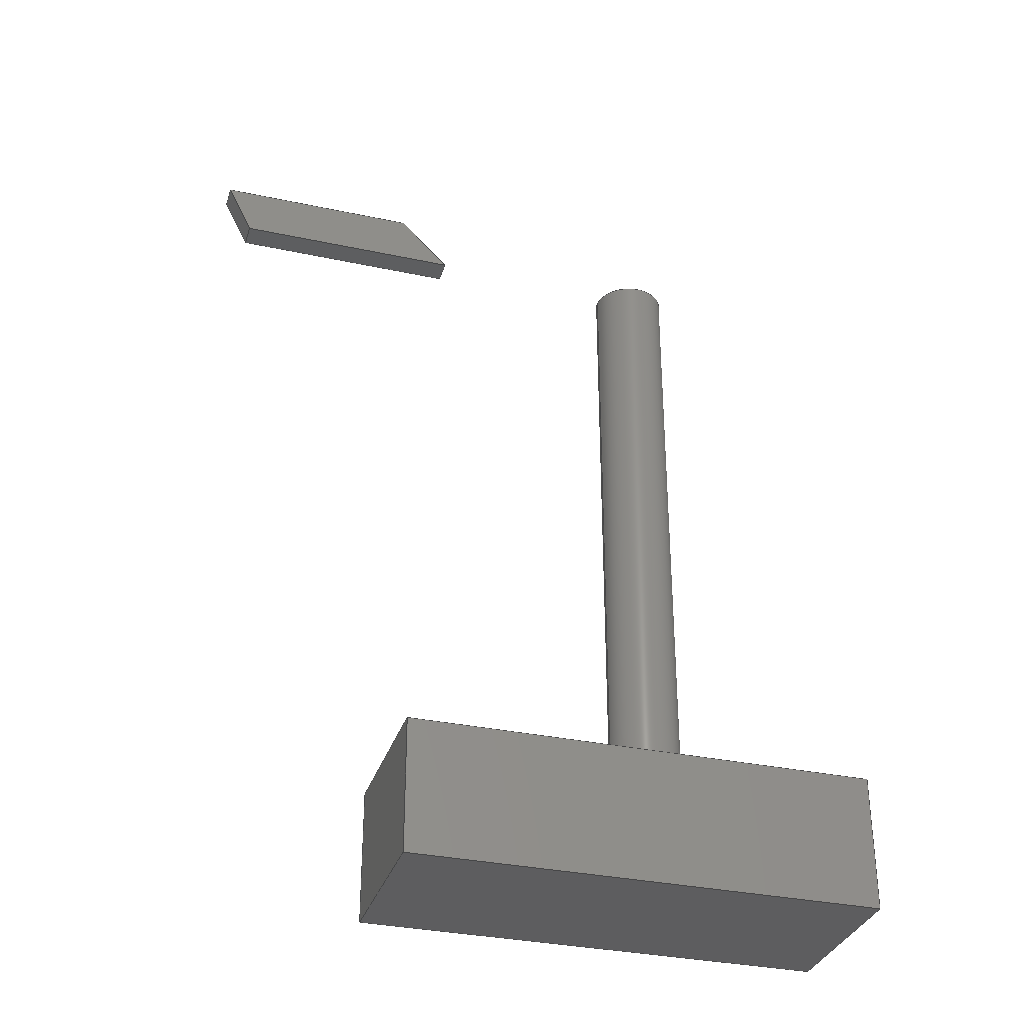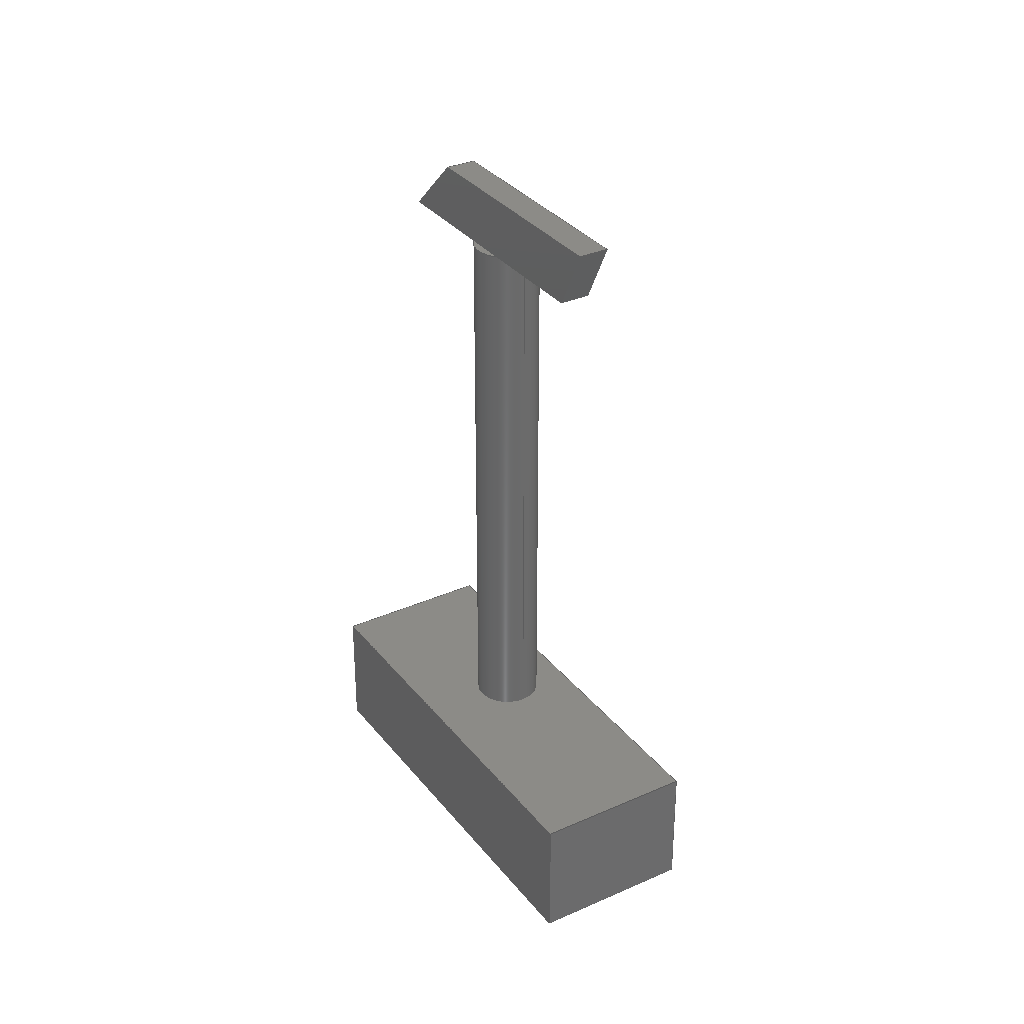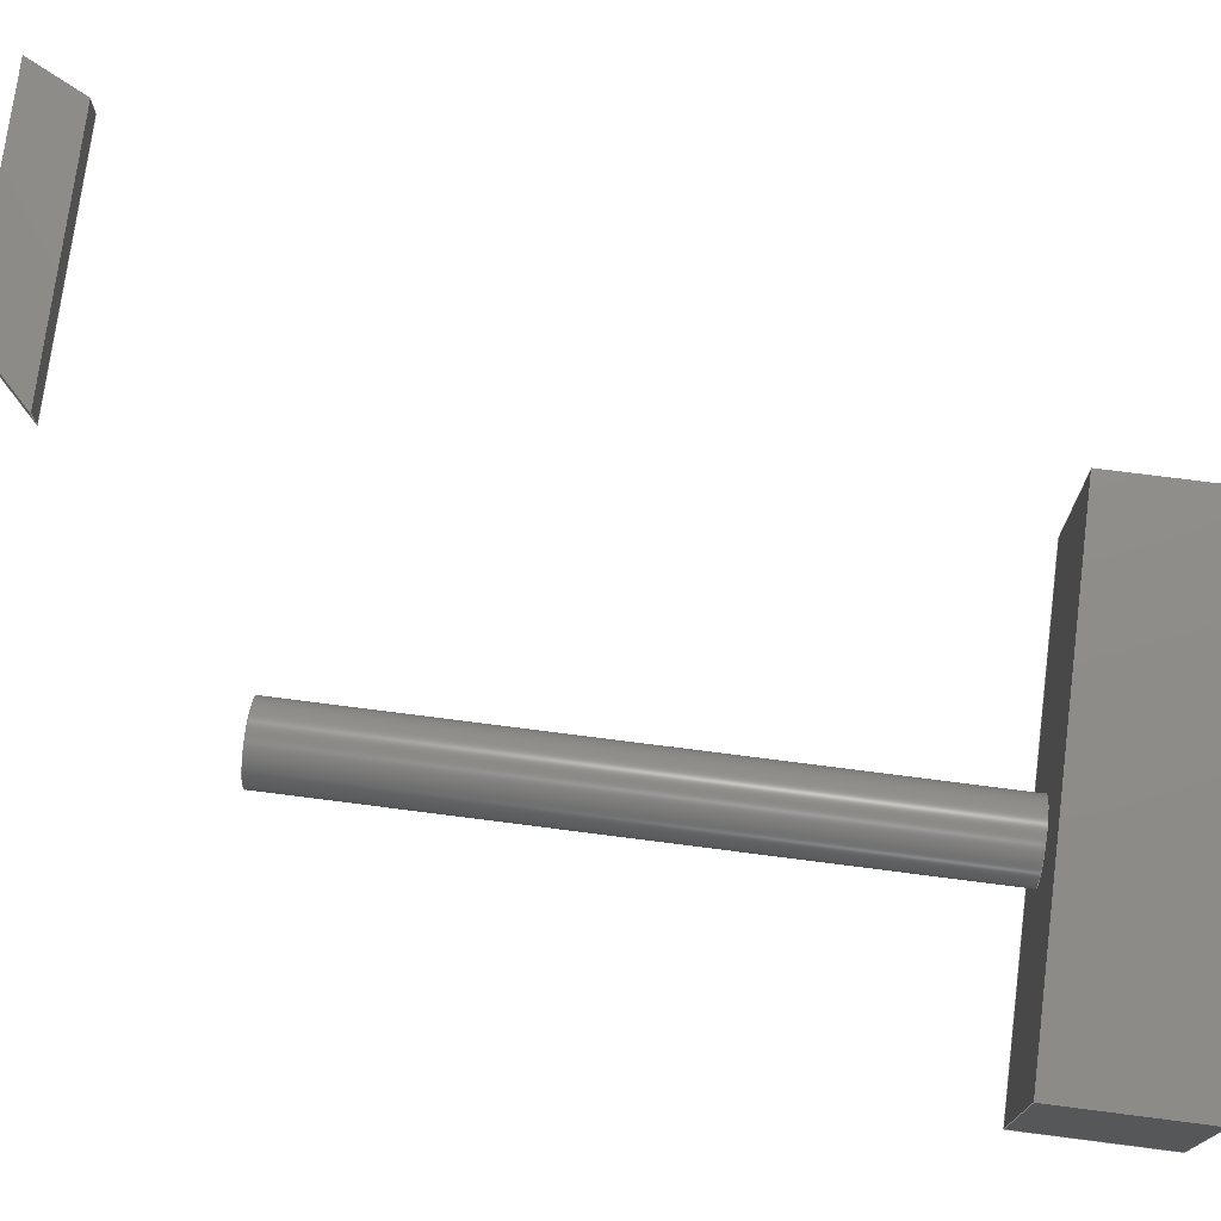
<metadata>
{"format":"step","ext":"step","renderer":"f3d","projection":"perspective","resolution":1024,"background":"white","views":[{"elev":-32.9,"azim":163.5,"up":"+Y"},{"elev":32.7,"azim":58.2,"up":"+Y"},{"elev":74.3,"azim":-82.7,"up":"+Z"}]}
</metadata>
<code>
ISO-10303-21;
DATA;
#1=MECHANICAL_DESIGN_GEOMETRIC_PRESENTATION_REPRESENTATION('',(#4,#5),
#370);
#2=SHAPE_REPRESENTATION_RELATIONSHIP('SRR','None',#377,#3);
#3=ADVANCED_BREP_SHAPE_REPRESENTATION('',(#6,#7),#369);
#4=STYLED_ITEM('',(#386),#6);
#5=STYLED_ITEM('',(#386),#7);
#6=MANIFOLD_SOLID_BREP('Body1',#217);
#7=MANIFOLD_SOLID_BREP('Body2',#218);
#8=FACE_BOUND('',#43,.T.);
#9=PLANE('',#235);
#10=PLANE('',#236);
#11=PLANE('',#237);
#12=PLANE('',#238);
#13=PLANE('',#239);
#14=PLANE('',#240);
#15=PLANE('',#241);
#16=PLANE('',#242);
#17=PLANE('',#243);
#18=PLANE('',#244);
#19=PLANE('',#245);
#20=PLANE('',#246);
#21=PLANE('',#247);
#22=FACE_OUTER_BOUND('',#36,.T.);
#23=FACE_OUTER_BOUND('',#37,.T.);
#24=FACE_OUTER_BOUND('',#38,.T.);
#25=FACE_OUTER_BOUND('',#39,.T.);
#26=FACE_OUTER_BOUND('',#40,.T.);
#27=FACE_OUTER_BOUND('',#41,.T.);
#28=FACE_OUTER_BOUND('',#42,.T.);
#29=FACE_OUTER_BOUND('',#44,.T.);
#30=FACE_OUTER_BOUND('',#45,.T.);
#31=FACE_OUTER_BOUND('',#46,.T.);
#32=FACE_OUTER_BOUND('',#47,.T.);
#33=FACE_OUTER_BOUND('',#48,.T.);
#34=FACE_OUTER_BOUND('',#49,.T.);
#35=FACE_OUTER_BOUND('',#50,.T.);
#36=EDGE_LOOP('',(#148,#149,#150,#151));
#37=EDGE_LOOP('',(#152));
#38=EDGE_LOOP('',(#153,#154,#155,#156));
#39=EDGE_LOOP('',(#157,#158,#159,#160));
#40=EDGE_LOOP('',(#161,#162,#163,#164));
#41=EDGE_LOOP('',(#165,#166,#167,#168));
#42=EDGE_LOOP('',(#169,#170,#171,#172));
#43=EDGE_LOOP('',(#173));
#44=EDGE_LOOP('',(#174,#175,#176,#177));
#45=EDGE_LOOP('',(#178,#179,#180,#181));
#46=EDGE_LOOP('',(#182,#183,#184,#185));
#47=EDGE_LOOP('',(#186,#187,#188,#189));
#48=EDGE_LOOP('',(#190,#191,#192,#193));
#49=EDGE_LOOP('',(#194,#195,#196,#197));
#50=EDGE_LOOP('',(#198,#199,#200,#201));
#51=LINE('',#312,#76);
#52=LINE('',#318,#77);
#53=LINE('',#320,#78);
#54=LINE('',#322,#79);
#55=LINE('',#323,#80);
#56=LINE('',#326,#81);
#57=LINE('',#328,#82);
#58=LINE('',#329,#83);
#59=LINE('',#332,#84);
#60=LINE('',#334,#85);
#61=LINE('',#335,#86);
#62=LINE('',#337,#87);
#63=LINE('',#338,#88);
#64=LINE('',#344,#89);
#65=LINE('',#346,#90);
#66=LINE('',#348,#91);
#67=LINE('',#349,#92);
#68=LINE('',#352,#93);
#69=LINE('',#354,#94);
#70=LINE('',#355,#95);
#71=LINE('',#358,#96);
#72=LINE('',#360,#97);
#73=LINE('',#361,#98);
#74=LINE('',#363,#99);
#75=LINE('',#364,#100);
#76=VECTOR('',#254,0.6608);
#77=VECTOR('',#261,1);
#78=VECTOR('',#262,1);
#79=VECTOR('',#263,1);
#80=VECTOR('',#264,1);
#81=VECTOR('',#267,1);
#82=VECTOR('',#268,1);
#83=VECTOR('',#269,1);
#84=VECTOR('',#272,1);
#85=VECTOR('',#273,1);
#86=VECTOR('',#274,1);
#87=VECTOR('',#277,1);
#88=VECTOR('',#278,1);
#89=VECTOR('',#285,1);
#90=VECTOR('',#286,1);
#91=VECTOR('',#287,1);
#92=VECTOR('',#288,1);
#93=VECTOR('',#291,1);
#94=VECTOR('',#292,1);
#95=VECTOR('',#293,1);
#96=VECTOR('',#296,1);
#97=VECTOR('',#297,1);
#98=VECTOR('',#298,1);
#99=VECTOR('',#301,1);
#100=VECTOR('',#302,1);
#101=CIRCLE('',#233,0.6608);
#102=CIRCLE('',#234,0.6608);
#103=VERTEX_POINT('',#309);
#104=VERTEX_POINT('',#311);
#105=VERTEX_POINT('',#316);
#106=VERTEX_POINT('',#317);
#107=VERTEX_POINT('',#319);
#108=VERTEX_POINT('',#321);
#109=VERTEX_POINT('',#325);
#110=VERTEX_POINT('',#327);
#111=VERTEX_POINT('',#331);
#112=VERTEX_POINT('',#333);
#113=VERTEX_POINT('',#342);
#114=VERTEX_POINT('',#343);
#115=VERTEX_POINT('',#345);
#116=VERTEX_POINT('',#347);
#117=VERTEX_POINT('',#351);
#118=VERTEX_POINT('',#353);
#119=VERTEX_POINT('',#357);
#120=VERTEX_POINT('',#359);
#121=EDGE_CURVE('',#103,#103,#101,.T.);
#122=EDGE_CURVE('',#103,#104,#51,.T.);
#123=EDGE_CURVE('',#104,#104,#102,.T.);
#124=EDGE_CURVE('',#105,#106,#52,.T.);
#125=EDGE_CURVE('',#105,#107,#53,.T.);
#126=EDGE_CURVE('',#108,#107,#54,.T.);
#127=EDGE_CURVE('',#106,#108,#55,.T.);
#128=EDGE_CURVE('',#106,#109,#56,.T.);
#129=EDGE_CURVE('',#110,#108,#57,.T.);
#130=EDGE_CURVE('',#109,#110,#58,.T.);
#131=EDGE_CURVE('',#109,#111,#59,.T.);
#132=EDGE_CURVE('',#112,#110,#60,.T.);
#133=EDGE_CURVE('',#111,#112,#61,.T.);
#134=EDGE_CURVE('',#111,#105,#62,.T.);
#135=EDGE_CURVE('',#107,#112,#63,.T.);
#136=EDGE_CURVE('',#113,#114,#64,.T.);
#137=EDGE_CURVE('',#114,#115,#65,.T.);
#138=EDGE_CURVE('',#116,#115,#66,.T.);
#139=EDGE_CURVE('',#113,#116,#67,.T.);
#140=EDGE_CURVE('',#117,#113,#68,.T.);
#141=EDGE_CURVE('',#118,#116,#69,.T.);
#142=EDGE_CURVE('',#117,#118,#70,.T.);
#143=EDGE_CURVE('',#119,#117,#71,.T.);
#144=EDGE_CURVE('',#120,#118,#72,.T.);
#145=EDGE_CURVE('',#119,#120,#73,.T.);
#146=EDGE_CURVE('',#114,#119,#74,.T.);
#147=EDGE_CURVE('',#115,#120,#75,.T.);
#148=ORIENTED_EDGE('',*,*,#121,.F.);
#149=ORIENTED_EDGE('',*,*,#122,.T.);
#150=ORIENTED_EDGE('',*,*,#123,.F.);
#151=ORIENTED_EDGE('',*,*,#122,.F.);
#152=ORIENTED_EDGE('',*,*,#121,.T.);
#153=ORIENTED_EDGE('',*,*,#124,.F.);
#154=ORIENTED_EDGE('',*,*,#125,.T.);
#155=ORIENTED_EDGE('',*,*,#126,.F.);
#156=ORIENTED_EDGE('',*,*,#127,.F.);
#157=ORIENTED_EDGE('',*,*,#128,.F.);
#158=ORIENTED_EDGE('',*,*,#127,.T.);
#159=ORIENTED_EDGE('',*,*,#129,.F.);
#160=ORIENTED_EDGE('',*,*,#130,.F.);
#161=ORIENTED_EDGE('',*,*,#131,.F.);
#162=ORIENTED_EDGE('',*,*,#130,.T.);
#163=ORIENTED_EDGE('',*,*,#132,.F.);
#164=ORIENTED_EDGE('',*,*,#133,.F.);
#165=ORIENTED_EDGE('',*,*,#134,.F.);
#166=ORIENTED_EDGE('',*,*,#133,.T.);
#167=ORIENTED_EDGE('',*,*,#135,.F.);
#168=ORIENTED_EDGE('',*,*,#125,.F.);
#169=ORIENTED_EDGE('',*,*,#135,.T.);
#170=ORIENTED_EDGE('',*,*,#132,.T.);
#171=ORIENTED_EDGE('',*,*,#129,.T.);
#172=ORIENTED_EDGE('',*,*,#126,.T.);
#173=ORIENTED_EDGE('',*,*,#123,.T.);
#174=ORIENTED_EDGE('',*,*,#134,.T.);
#175=ORIENTED_EDGE('',*,*,#124,.T.);
#176=ORIENTED_EDGE('',*,*,#128,.T.);
#177=ORIENTED_EDGE('',*,*,#131,.T.);
#178=ORIENTED_EDGE('',*,*,#136,.T.);
#179=ORIENTED_EDGE('',*,*,#137,.T.);
#180=ORIENTED_EDGE('',*,*,#138,.F.);
#181=ORIENTED_EDGE('',*,*,#139,.F.);
#182=ORIENTED_EDGE('',*,*,#140,.T.);
#183=ORIENTED_EDGE('',*,*,#139,.T.);
#184=ORIENTED_EDGE('',*,*,#141,.F.);
#185=ORIENTED_EDGE('',*,*,#142,.F.);
#186=ORIENTED_EDGE('',*,*,#143,.T.);
#187=ORIENTED_EDGE('',*,*,#142,.T.);
#188=ORIENTED_EDGE('',*,*,#144,.F.);
#189=ORIENTED_EDGE('',*,*,#145,.F.);
#190=ORIENTED_EDGE('',*,*,#146,.T.);
#191=ORIENTED_EDGE('',*,*,#145,.T.);
#192=ORIENTED_EDGE('',*,*,#147,.F.);
#193=ORIENTED_EDGE('',*,*,#137,.F.);
#194=ORIENTED_EDGE('',*,*,#146,.F.);
#195=ORIENTED_EDGE('',*,*,#136,.F.);
#196=ORIENTED_EDGE('',*,*,#140,.F.);
#197=ORIENTED_EDGE('',*,*,#143,.F.);
#198=ORIENTED_EDGE('',*,*,#147,.T.);
#199=ORIENTED_EDGE('',*,*,#144,.T.);
#200=ORIENTED_EDGE('',*,*,#141,.T.);
#201=ORIENTED_EDGE('',*,*,#138,.T.);
#202=CYLINDRICAL_SURFACE('',#232,0.6608);
#203=ADVANCED_FACE('',(#22),#202,.T.);
#204=ADVANCED_FACE('',(#23),#9,.T.);
#205=ADVANCED_FACE('',(#24),#10,.T.);
#206=ADVANCED_FACE('',(#25),#11,.T.);
#207=ADVANCED_FACE('',(#26),#12,.T.);
#208=ADVANCED_FACE('',(#27),#13,.T.);
#209=ADVANCED_FACE('',(#28,#8),#14,.T.);
#210=ADVANCED_FACE('',(#29),#15,.F.);
#211=ADVANCED_FACE('',(#30),#16,.T.);
#212=ADVANCED_FACE('',(#31),#17,.T.);
#213=ADVANCED_FACE('',(#32),#18,.T.);
#214=ADVANCED_FACE('',(#33),#19,.T.);
#215=ADVANCED_FACE('',(#34),#20,.T.);
#216=ADVANCED_FACE('',(#35),#21,.T.);
#217=CLOSED_SHELL('',(#203,#204,#205,#206,#207,#208,#209,#210));
#218=CLOSED_SHELL('',(#211,#212,#213,#214,#215,#216));
#219=DERIVED_UNIT_ELEMENT(#221,1);
#220=DERIVED_UNIT_ELEMENT(#372,3);
#221=(
MASS_UNIT()
NAMED_UNIT(*)
SI_UNIT(.KILO.,.GRAM.)
);
#222=DERIVED_UNIT((#219,#220));
#223=MEASURE_REPRESENTATION_ITEM('density measure',
POSITIVE_RATIO_MEASURE(7850),#222);
#224=PROPERTY_DEFINITION_REPRESENTATION(#229,#226);
#225=PROPERTY_DEFINITION_REPRESENTATION(#230,#227);
#226=REPRESENTATION('material name',(#228),#369);
#227=REPRESENTATION('density',(#223),#369);
#228=DESCRIPTIVE_REPRESENTATION_ITEM('Steel','Steel');
#229=PROPERTY_DEFINITION('material property','material name',#379);
#230=PROPERTY_DEFINITION('material property','density of part',#379);
#231=AXIS2_PLACEMENT_3D('placement',#307,#248,#249);
#232=AXIS2_PLACEMENT_3D('',#308,#250,#251);
#233=AXIS2_PLACEMENT_3D('',#310,#252,#253);
#234=AXIS2_PLACEMENT_3D('',#313,#255,#256);
#235=AXIS2_PLACEMENT_3D('',#314,#257,#258);
#236=AXIS2_PLACEMENT_3D('',#315,#259,#260);
#237=AXIS2_PLACEMENT_3D('',#324,#265,#266);
#238=AXIS2_PLACEMENT_3D('',#330,#270,#271);
#239=AXIS2_PLACEMENT_3D('',#336,#275,#276);
#240=AXIS2_PLACEMENT_3D('',#339,#279,#280);
#241=AXIS2_PLACEMENT_3D('',#340,#281,#282);
#242=AXIS2_PLACEMENT_3D('',#341,#283,#284);
#243=AXIS2_PLACEMENT_3D('',#350,#289,#290);
#244=AXIS2_PLACEMENT_3D('',#356,#294,#295);
#245=AXIS2_PLACEMENT_3D('',#362,#299,#300);
#246=AXIS2_PLACEMENT_3D('',#365,#303,#304);
#247=AXIS2_PLACEMENT_3D('',#366,#305,#306);
#248=DIRECTION('axis',(0,0,1));
#249=DIRECTION('refdir',(1,0,0));
#250=DIRECTION('center_axis',(0,1,0));
#251=DIRECTION('ref_axis',(-1,0,0));
#252=DIRECTION('center_axis',(0,1,0));
#253=DIRECTION('ref_axis',(-1,0,0));
#254=DIRECTION('',(0,-1,0));
#255=DIRECTION('center_axis',(0,-1,0));
#256=DIRECTION('ref_axis',(-1,0,0));
#257=DIRECTION('center_axis',(0,1,0));
#258=DIRECTION('ref_axis',(-1,0,0));
#259=DIRECTION('center_axis',(-1,0,0));
#260=DIRECTION('ref_axis',(0,0,1));
#261=DIRECTION('',(0,0,-1));
#262=DIRECTION('',(0,1,0));
#263=DIRECTION('',(0,0,1));
#264=DIRECTION('',(0,1,0));
#265=DIRECTION('center_axis',(0,0,-1));
#266=DIRECTION('ref_axis',(-1,0,0));
#267=DIRECTION('',(1,0,0));
#268=DIRECTION('',(-1,0,0));
#269=DIRECTION('',(0,1,0));
#270=DIRECTION('center_axis',(1,0,0));
#271=DIRECTION('ref_axis',(0,0,-1));
#272=DIRECTION('',(0,0,1));
#273=DIRECTION('',(0,0,-1));
#274=DIRECTION('',(0,1,0));
#275=DIRECTION('center_axis',(0,0,1));
#276=DIRECTION('ref_axis',(1,0,0));
#277=DIRECTION('',(-1,0,0));
#278=DIRECTION('',(1,0,0));
#279=DIRECTION('center_axis',(0,1,0));
#280=DIRECTION('ref_axis',(0,0,1));
#281=DIRECTION('center_axis',(0,1,0));
#282=DIRECTION('ref_axis',(1,0,0));
#283=DIRECTION('center_axis',(0.8944,-0.4472,0));
#284=DIRECTION('ref_axis',(-0.4472,-0.8944,0));
#285=DIRECTION('',(-0.4472,-0.8944,0));
#286=DIRECTION('',(0,0,-1));
#287=DIRECTION('',(-0.4472,-0.8944,0));
#288=DIRECTION('',(0,0,-1));
#289=DIRECTION('center_axis',(0,1,0));
#290=DIRECTION('ref_axis',(1,0,0));
#291=DIRECTION('',(1,0,0));
#292=DIRECTION('',(1,0,0));
#293=DIRECTION('',(0,0,-1));
#294=DIRECTION('center_axis',(-0.7071,0.7071,0));
#295=DIRECTION('ref_axis',(0.7071,0.7071,0));
#296=DIRECTION('',(0.7071,0.7071,0));
#297=DIRECTION('',(0.7071,0.7071,0));
#298=DIRECTION('',(0,0,-1));
#299=DIRECTION('center_axis',(0,-1,0));
#300=DIRECTION('ref_axis',(-1,0,0));
#301=DIRECTION('',(-1,0,0));
#302=DIRECTION('',(-1,0,0));
#303=DIRECTION('center_axis',(0,0,1));
#304=DIRECTION('ref_axis',(1,0,0));
#305=DIRECTION('center_axis',(0,0,-1));
#306=DIRECTION('ref_axis',(-1,0,0));
#307=CARTESIAN_POINT('',(0,0,0));
#308=CARTESIAN_POINT('Origin',(6.322,2.5,-3.726));
#309=CARTESIAN_POINT('',(6.982,13.5,-3.726));
#310=CARTESIAN_POINT('Origin',(6.322,13.5,-3.726));
#311=CARTESIAN_POINT('',(6.982,2.5,-3.726));
#312=CARTESIAN_POINT('',(6.982,2.5,-3.726));
#313=CARTESIAN_POINT('Origin',(6.322,2.5,-3.726));
#314=CARTESIAN_POINT('Origin',(6.322,13.5,-3.726));
#315=CARTESIAN_POINT('Origin',(2.5,0,-5));
#316=CARTESIAN_POINT('',(2.5,0,-1.807));
#317=CARTESIAN_POINT('',(2.5,0,-5));
#318=CARTESIAN_POINT('',(2.5,0,-1.807));
#319=CARTESIAN_POINT('',(2.5,2.5,-1.807));
#320=CARTESIAN_POINT('',(2.5,0,-1.807));
#321=CARTESIAN_POINT('',(2.5,2.5,-5));
#322=CARTESIAN_POINT('',(2.5,2.5,-1.807));
#323=CARTESIAN_POINT('',(2.5,0,-5));
#324=CARTESIAN_POINT('Origin',(11.12,0,-5));
#325=CARTESIAN_POINT('',(11.12,0,-5));
#326=CARTESIAN_POINT('',(2.5,0,-5));
#327=CARTESIAN_POINT('',(11.12,2.5,-5));
#328=CARTESIAN_POINT('',(2.5,2.5,-5));
#329=CARTESIAN_POINT('',(11.12,0,-5));
#330=CARTESIAN_POINT('Origin',(11.12,0,-1.807));
#331=CARTESIAN_POINT('',(11.12,0,-1.807));
#332=CARTESIAN_POINT('',(11.12,0,-5));
#333=CARTESIAN_POINT('',(11.12,2.5,-1.807));
#334=CARTESIAN_POINT('',(11.12,2.5,-5));
#335=CARTESIAN_POINT('',(11.12,0,-1.807));
#336=CARTESIAN_POINT('Origin',(2.5,0,-1.807));
#337=CARTESIAN_POINT('',(11.12,0,-1.807));
#338=CARTESIAN_POINT('',(11.12,2.5,-1.807));
#339=CARTESIAN_POINT('Origin',(6.812,2.5,-3.403));
#340=CARTESIAN_POINT('Origin',(6.812,0,-3.403));
#341=CARTESIAN_POINT('Origin',(14.5,17.5,0));
#342=CARTESIAN_POINT('',(14.5,17.5,0));
#343=CARTESIAN_POINT('',(14,16.5,0));
#344=CARTESIAN_POINT('',(14.5,17.5,0));
#345=CARTESIAN_POINT('',(14,16.5,-0.5));
#346=CARTESIAN_POINT('',(14,16.5,0));
#347=CARTESIAN_POINT('',(14.5,17.5,-0.5));
#348=CARTESIAN_POINT('',(14.5,17.5,-0.5));
#349=CARTESIAN_POINT('',(14.5,17.5,0));
#350=CARTESIAN_POINT('Origin',(10.5,17.5,0));
#351=CARTESIAN_POINT('',(10.5,17.5,0));
#352=CARTESIAN_POINT('',(10.5,17.5,0));
#353=CARTESIAN_POINT('',(10.5,17.5,-0.5));
#354=CARTESIAN_POINT('',(10.5,17.5,-0.5));
#355=CARTESIAN_POINT('',(10.5,17.5,0));
#356=CARTESIAN_POINT('Origin',(9.5,16.5,0));
#357=CARTESIAN_POINT('',(9.5,16.5,0));
#358=CARTESIAN_POINT('',(9.5,16.5,0));
#359=CARTESIAN_POINT('',(9.5,16.5,-0.5));
#360=CARTESIAN_POINT('',(9.5,16.5,-0.5));
#361=CARTESIAN_POINT('',(9.5,16.5,0));
#362=CARTESIAN_POINT('Origin',(14,16.5,0));
#363=CARTESIAN_POINT('',(14,16.5,0));
#364=CARTESIAN_POINT('',(14,16.5,-0.5));
#365=CARTESIAN_POINT('Origin',(12,17,0));
#366=CARTESIAN_POINT('Origin',(12,17,-0.5));
#367=UNCERTAINTY_MEASURE_WITH_UNIT(LENGTH_MEASURE(0.001),#371,
'DISTANCE_ACCURACY_VALUE',
'Maximum model space distance between geometric entities at asserted c
onnectivities');
#368=UNCERTAINTY_MEASURE_WITH_UNIT(LENGTH_MEASURE(0.001),#371,
'DISTANCE_ACCURACY_VALUE',
'Maximum model space distance between geometric entities at asserted c
onnectivities');
#369=(
GEOMETRIC_REPRESENTATION_CONTEXT(3)
GLOBAL_UNCERTAINTY_ASSIGNED_CONTEXT((#367))
GLOBAL_UNIT_ASSIGNED_CONTEXT((#371,#373,#374))
REPRESENTATION_CONTEXT('','3D')
);
#370=(
GEOMETRIC_REPRESENTATION_CONTEXT(3)
GLOBAL_UNCERTAINTY_ASSIGNED_CONTEXT((#368))
GLOBAL_UNIT_ASSIGNED_CONTEXT((#371,#373,#374))
REPRESENTATION_CONTEXT('','3D')
);
#371=(
LENGTH_UNIT()
NAMED_UNIT(*)
SI_UNIT(.CENTI.,.METRE.)
);
#372=(
LENGTH_UNIT()
NAMED_UNIT(*)
SI_UNIT($,.METRE.)
);
#373=(
NAMED_UNIT(*)
PLANE_ANGLE_UNIT()
SI_UNIT($,.RADIAN.)
);
#374=(
NAMED_UNIT(*)
SI_UNIT($,.STERADIAN.)
SOLID_ANGLE_UNIT()
);
#375=SHAPE_DEFINITION_REPRESENTATION(#376,#377);
#376=PRODUCT_DEFINITION_SHAPE('',$,#379);
#377=SHAPE_REPRESENTATION('',(#231),#369);
#378=PRODUCT_DEFINITION_CONTEXT('part definition',#383,'design');
#379=PRODUCT_DEFINITION('Untitled','Untitled',#380,#378);
#380=PRODUCT_DEFINITION_FORMATION('',$,#385);
#381=PRODUCT_RELATED_PRODUCT_CATEGORY('Untitled','Untitled',(#385));
#382=APPLICATION_PROTOCOL_DEFINITION('international standard',
'automotive_design',2009,#383);
#383=APPLICATION_CONTEXT(
'Core Data for Automotive Mechanical Design Process');
#384=PRODUCT_CONTEXT('part definition',#383,'mechanical');
#385=PRODUCT('Untitled','Untitled',$,(#384));
#386=PRESENTATION_STYLE_ASSIGNMENT((#387));
#387=SURFACE_STYLE_USAGE(.BOTH.,#388);
#388=SURFACE_SIDE_STYLE('',(#389));
#389=SURFACE_STYLE_FILL_AREA(#390);
#390=FILL_AREA_STYLE('Steel - Satin',(#391));
#391=FILL_AREA_STYLE_COLOUR('Steel - Satin',#392);
#392=COLOUR_RGB('Steel - Satin',0.6275,0.6275,0.6275);
ENDSEC;
END-ISO-10303-21;

</code>
